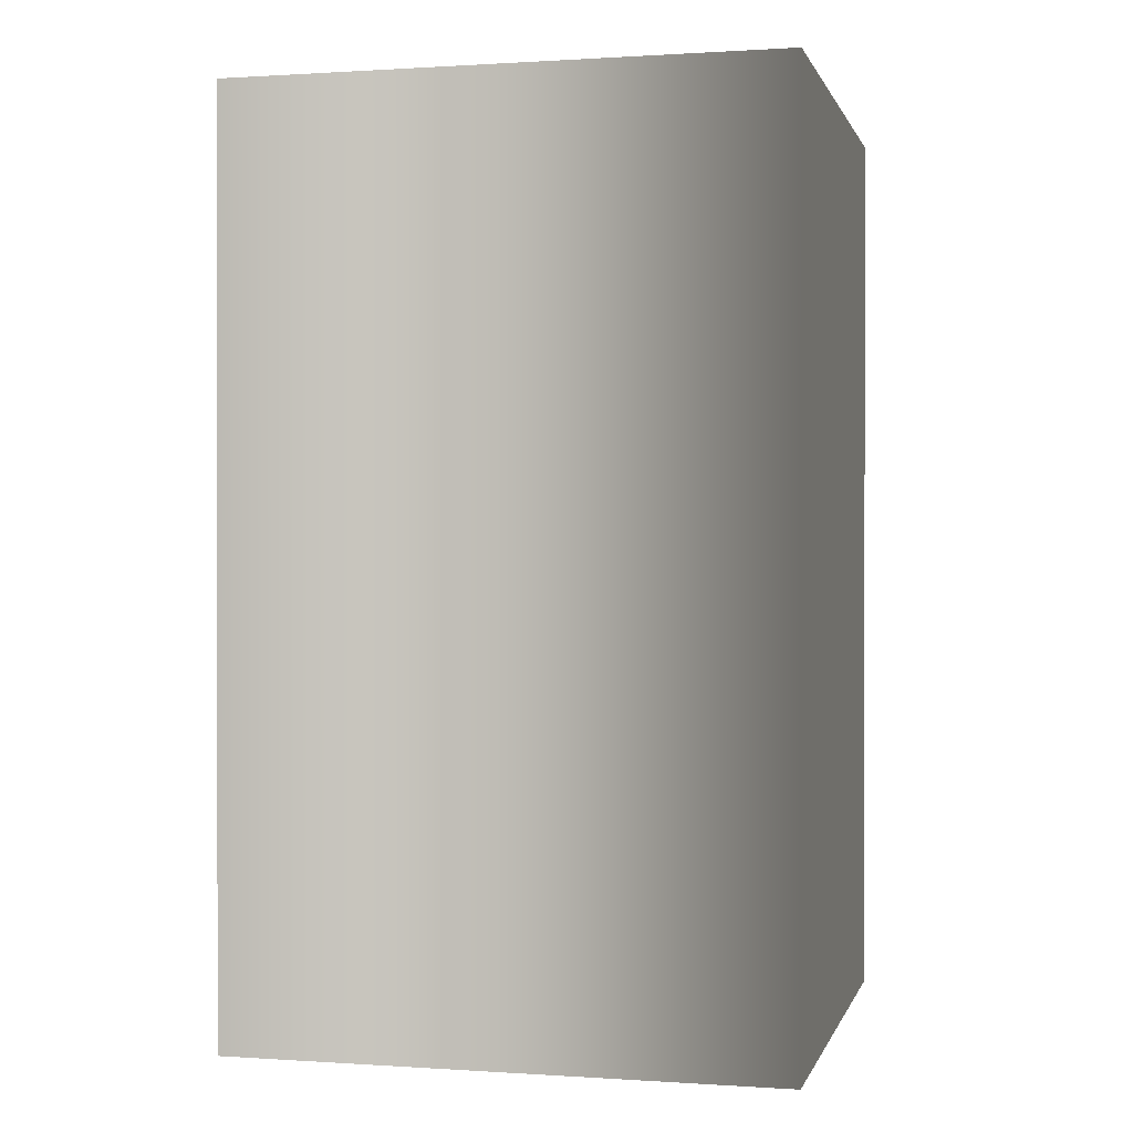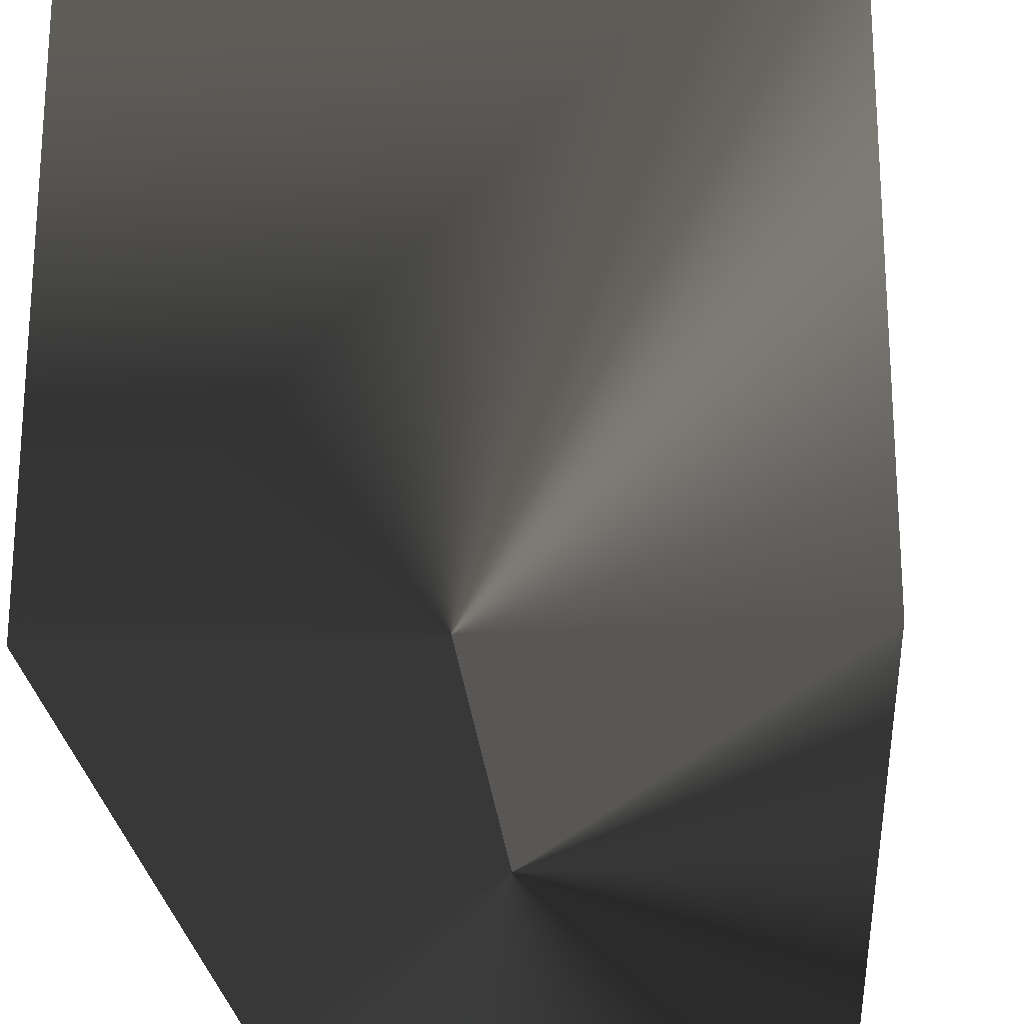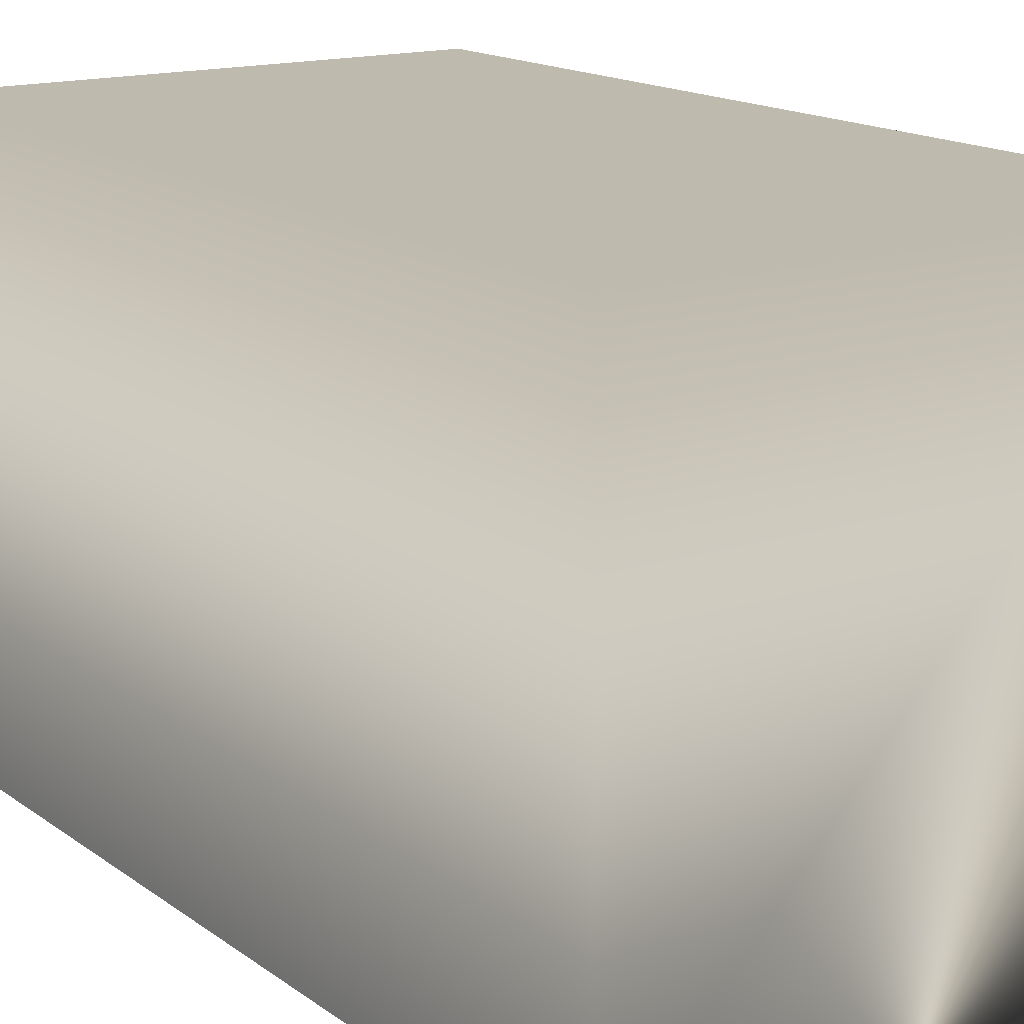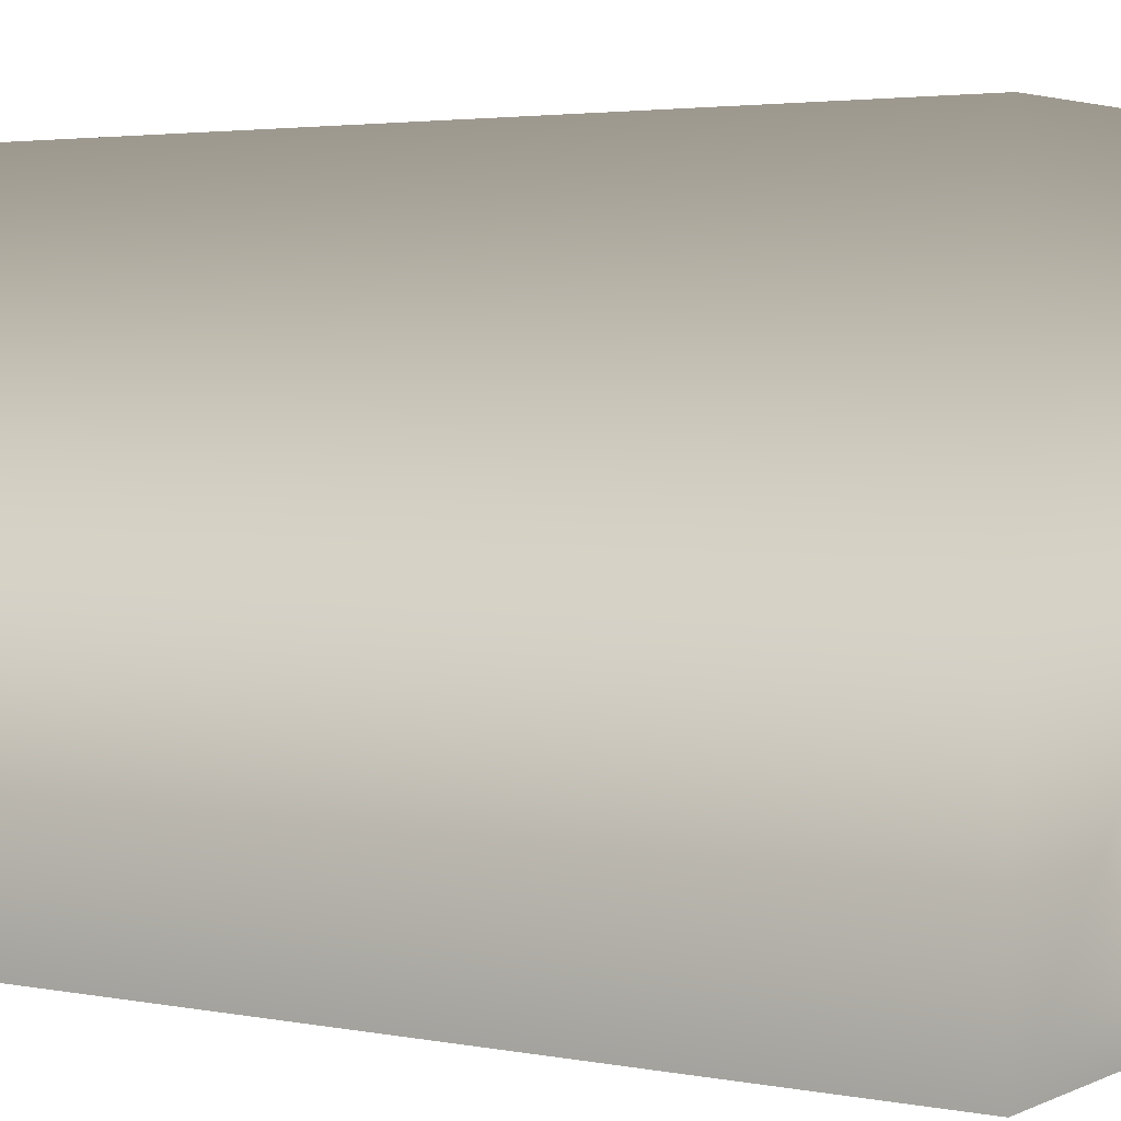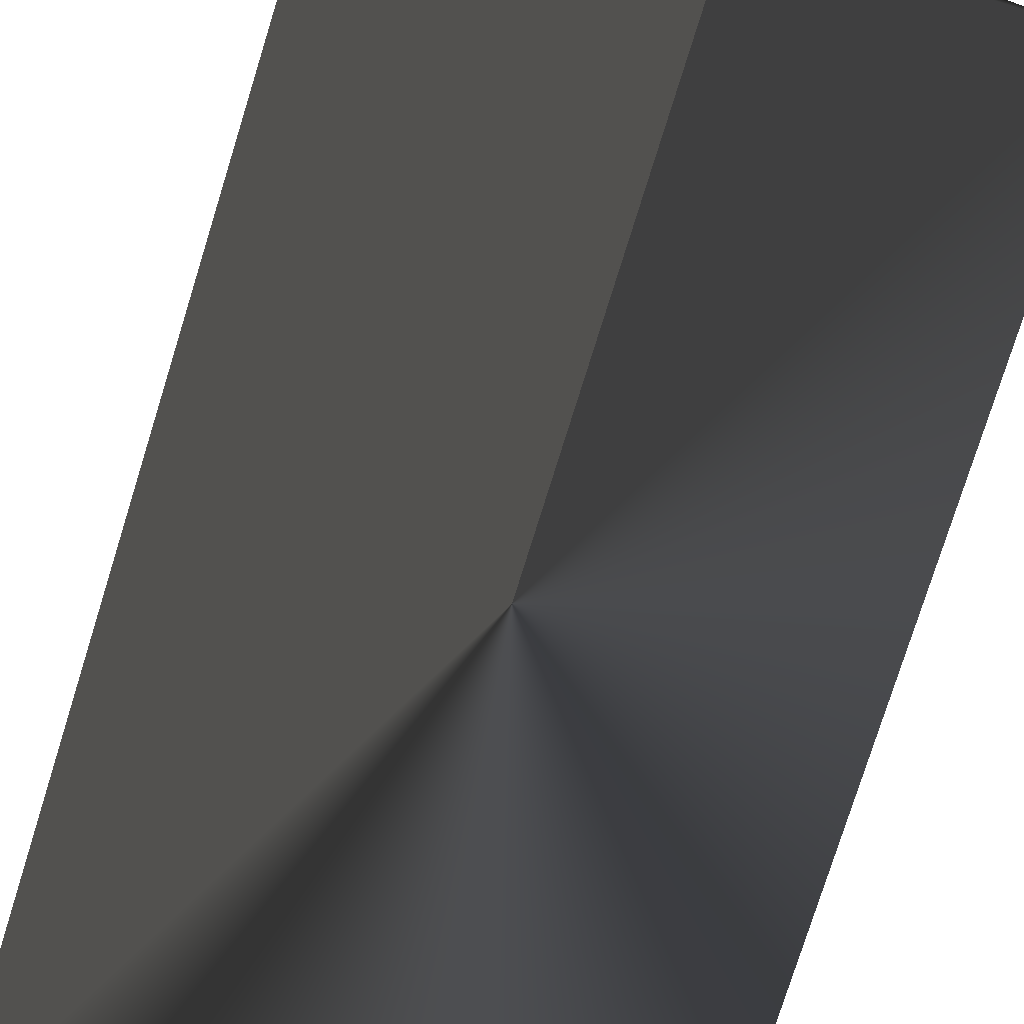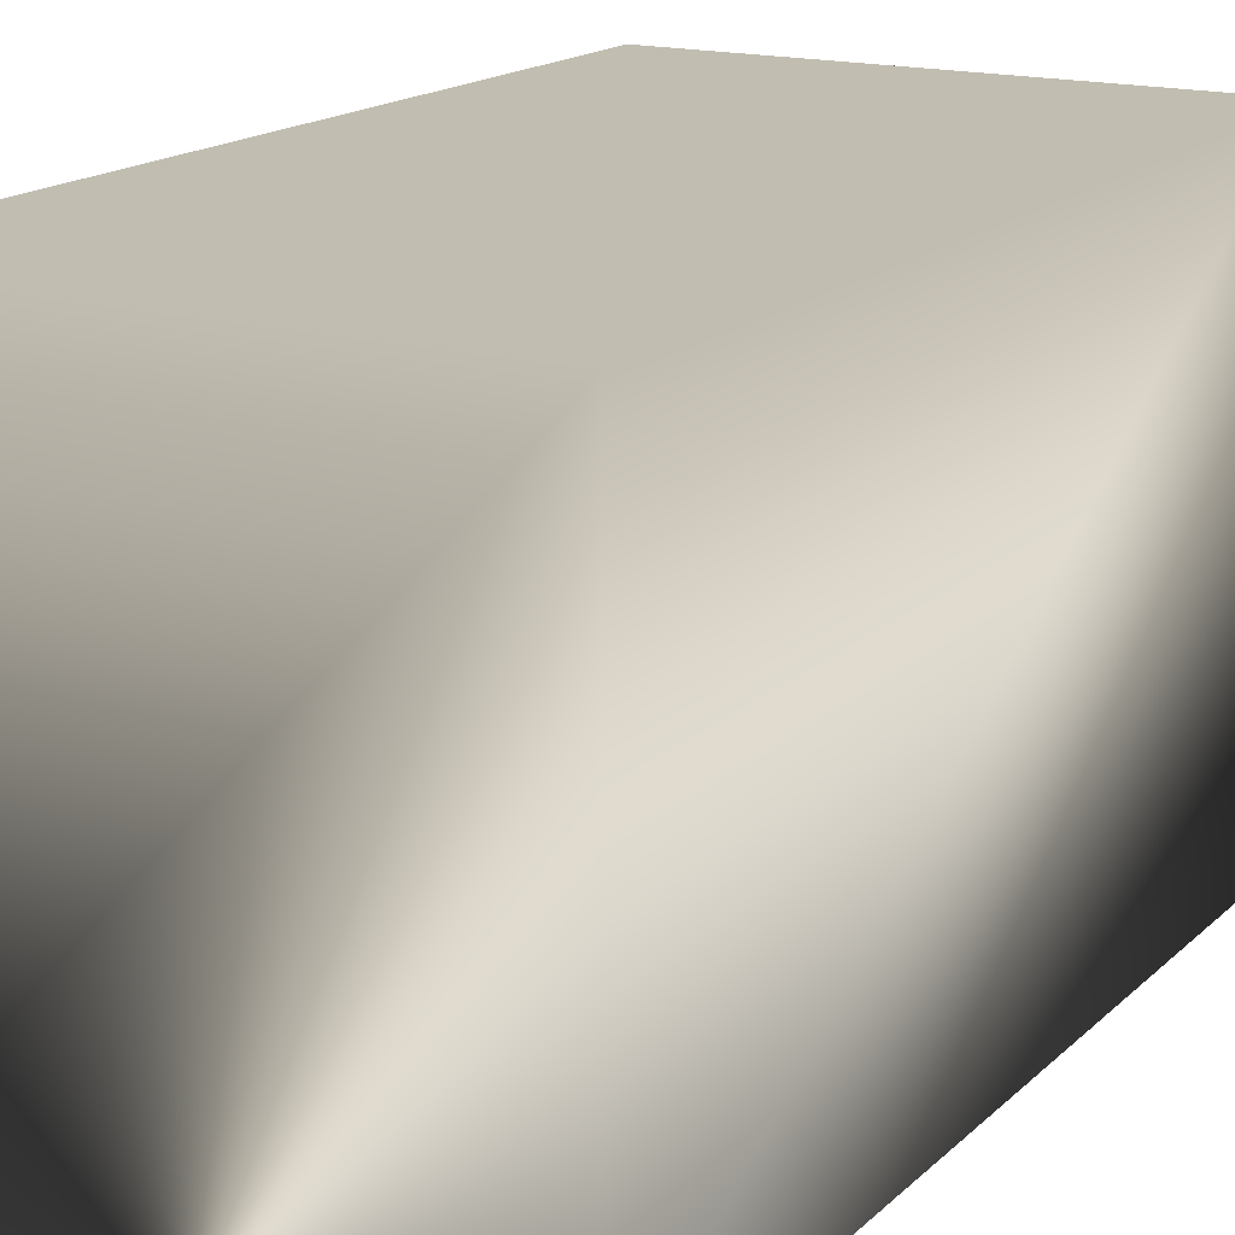
<metadata>
{"format":"obj","ext":"obj","renderer":"f3d","projection":"perspective","resolution":1024,"background":"white","views":[{"elev":0.5,"azim":-76.2,"up":"+Y"},{"elev":-23.6,"azim":4.3,"up":"+Z"},{"elev":15.5,"azim":-34.2,"up":"+Z"},{"elev":3.2,"azim":-56.5,"up":"+Z"},{"elev":-77.5,"azim":-17.3,"up":"+Z"},{"elev":16.7,"azim":29.8,"up":"+Z"}]}
</metadata>
<code>
v 2.778 5 0
v 8.333 5 0
v 8.333 -5 0
v 2.778 -5 0
v 8.333 -5 6
v 2.778 -5 6
v 8.333 5 6
v 2.778 5 6
f 1 2 3 4
f 4 3 5 6
f 3 2 7 5
f 2 1 8 7
f 1 4 6 8
f 6 5 7 8

</code>
